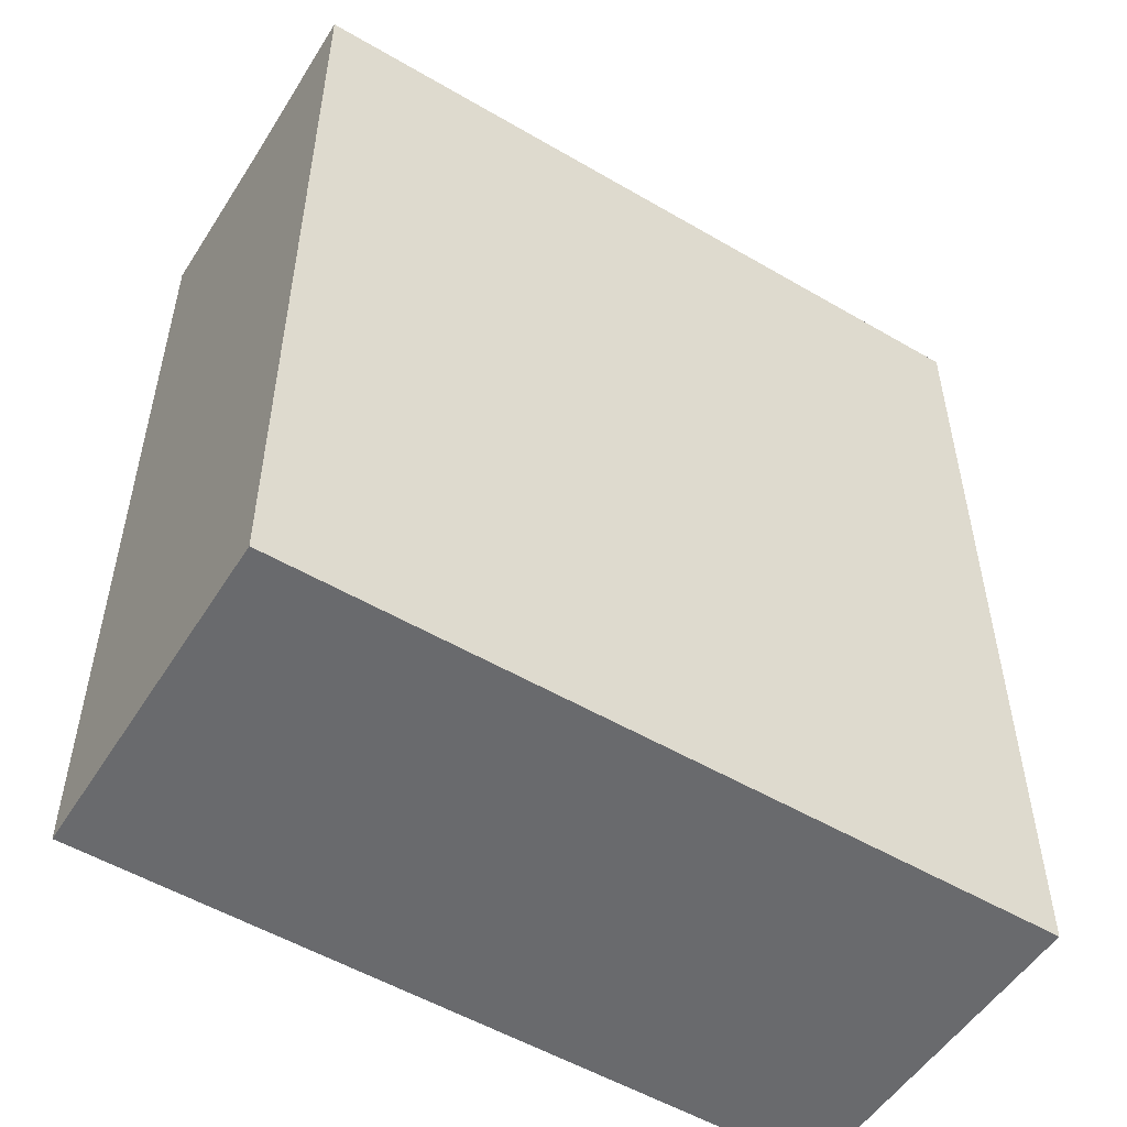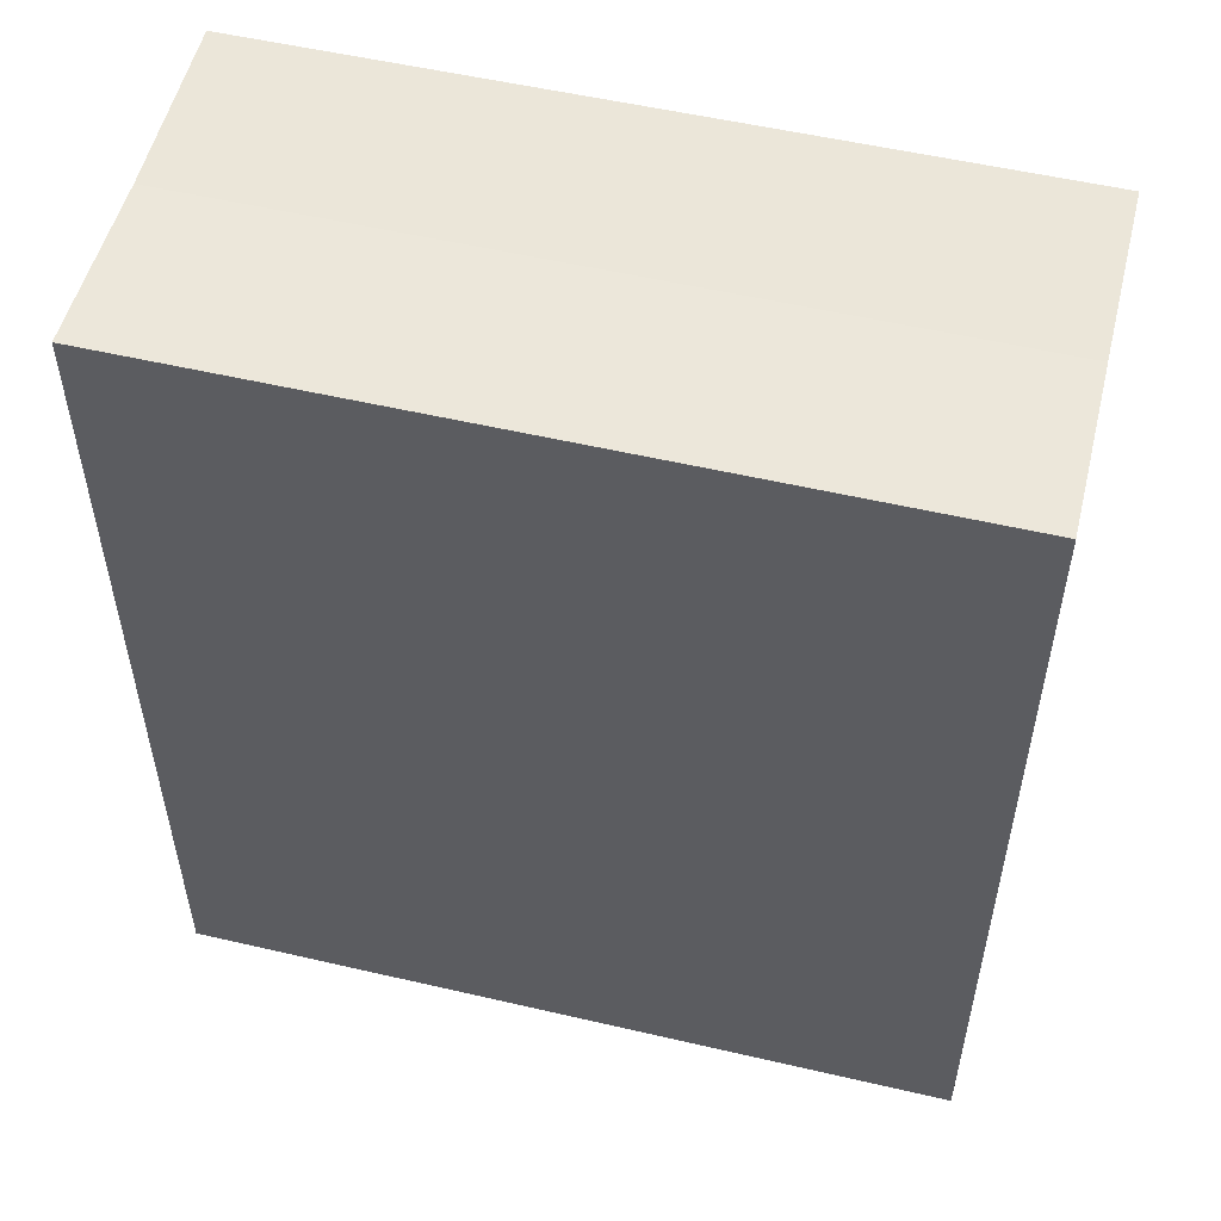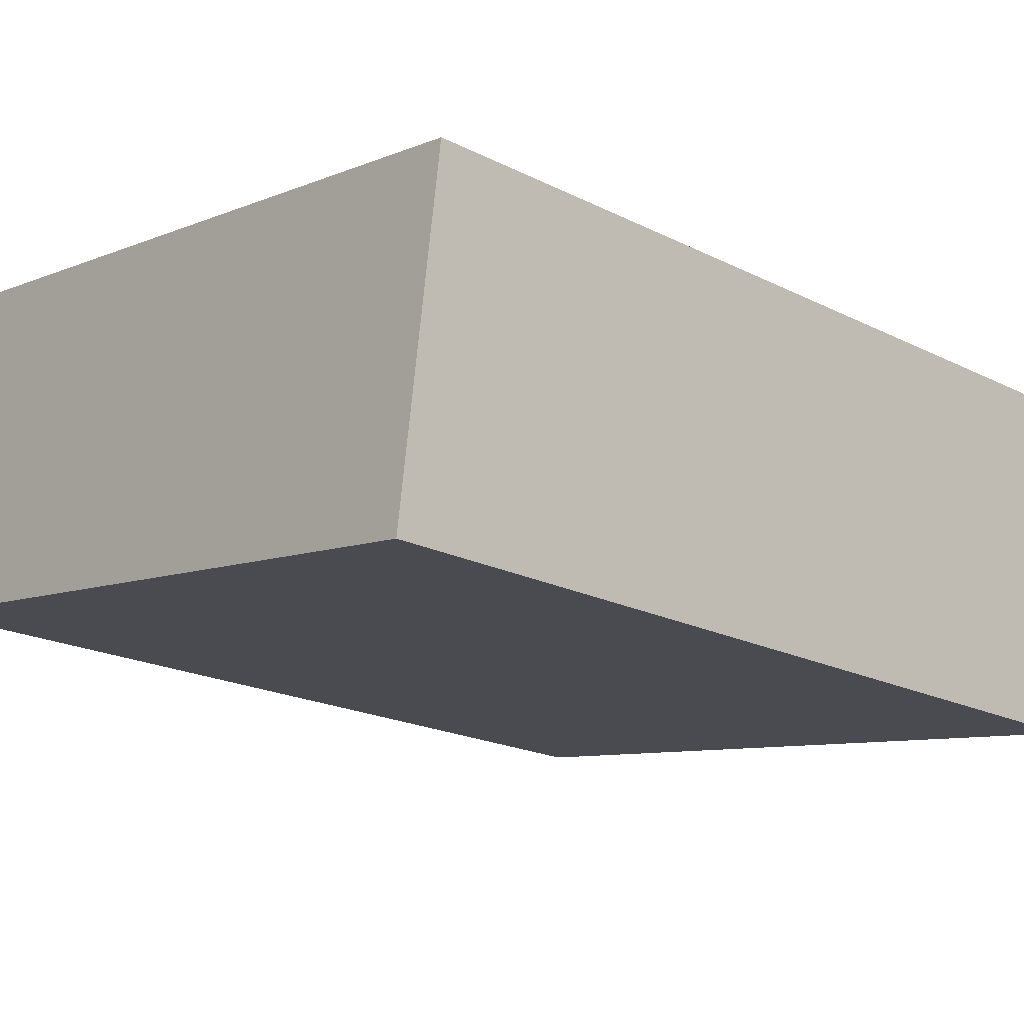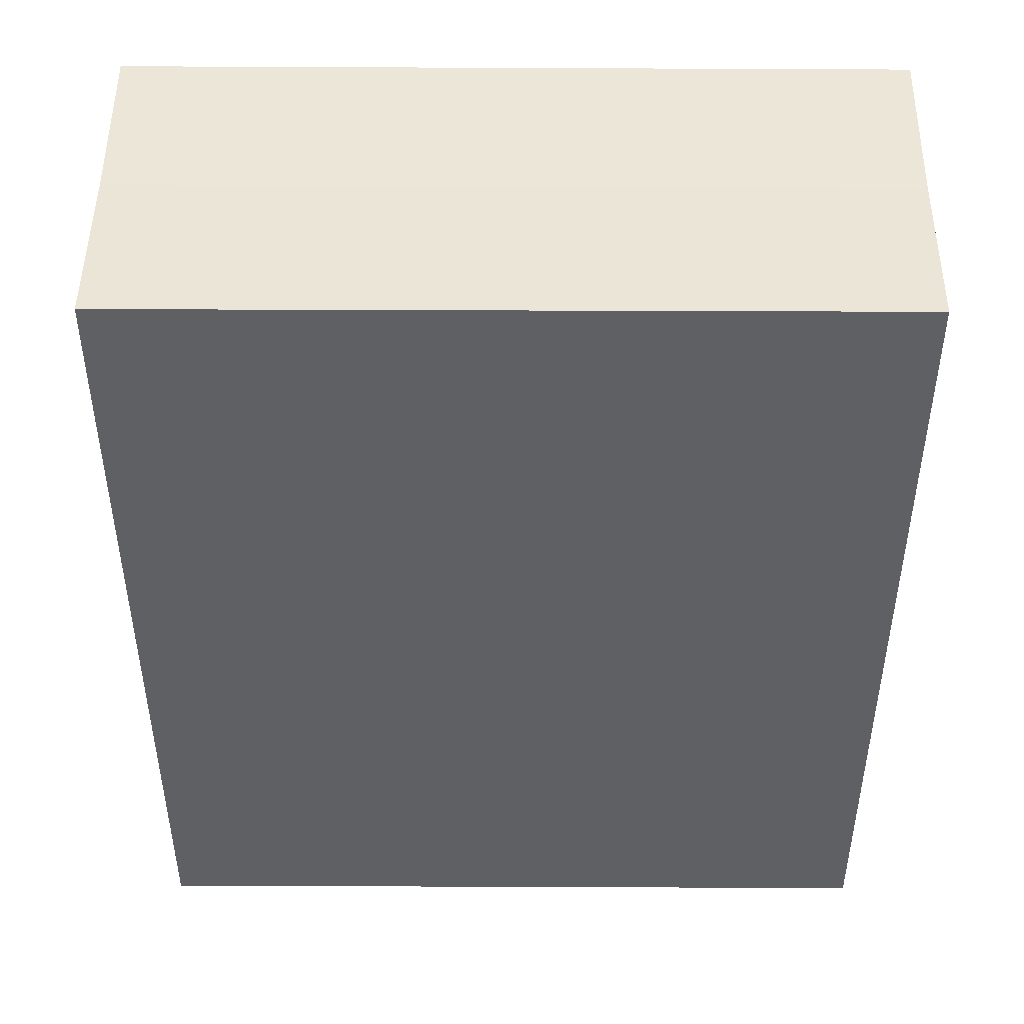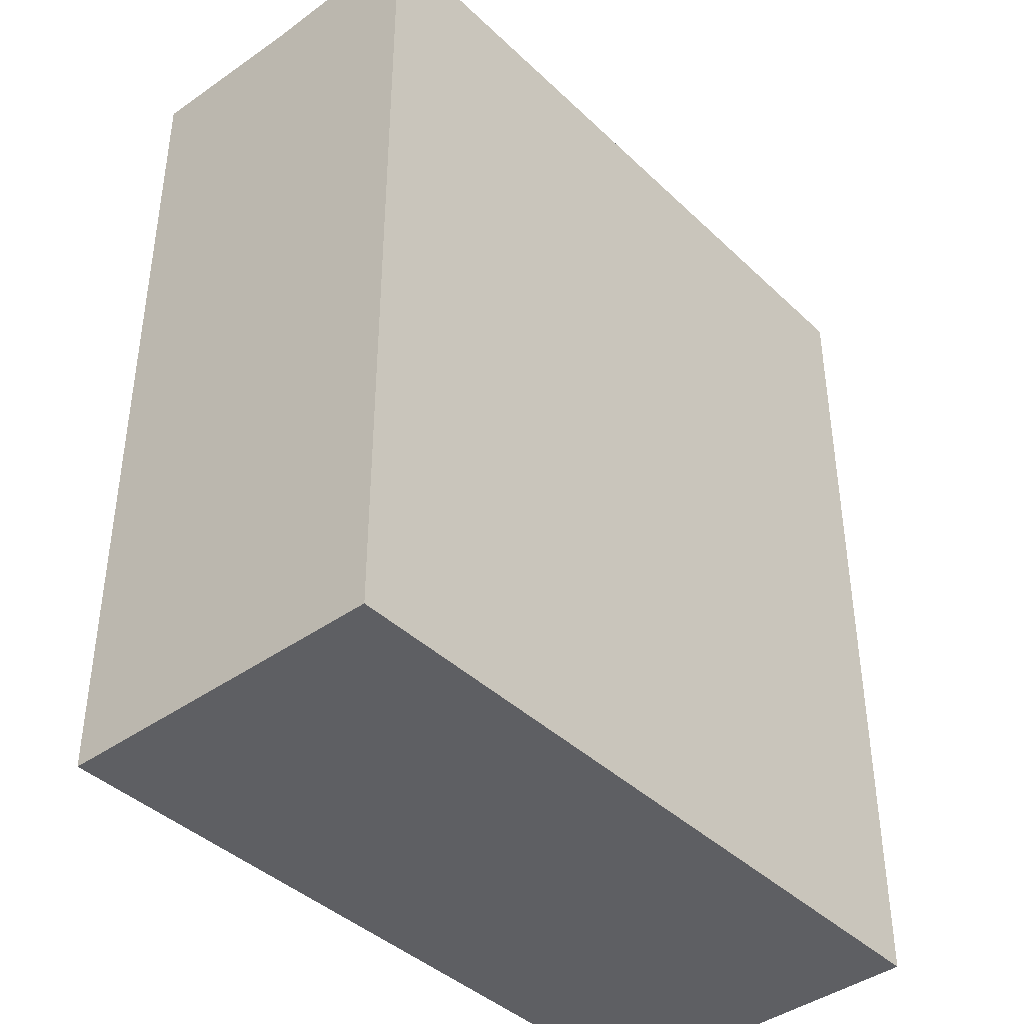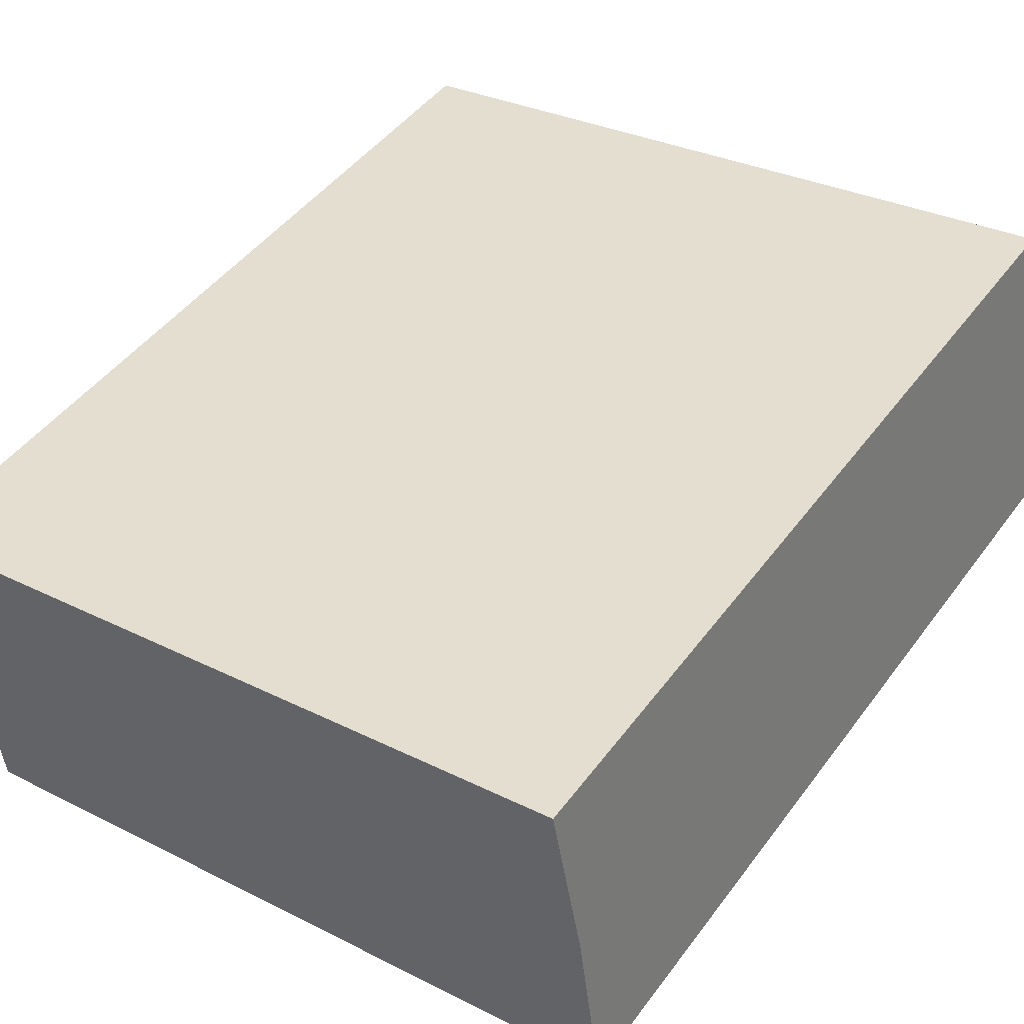
<metadata>
{"format":"obj","ext":"obj","renderer":"f3d","projection":"perspective","resolution":1024,"background":"white","views":[{"elev":-53.1,"azim":156.7,"up":"+Y"},{"elev":54.2,"azim":-157.3,"up":"+Y"},{"elev":-20.3,"azim":47.7,"up":"+Z"},{"elev":47.3,"azim":9.2,"up":"+Y"},{"elev":-41.1,"azim":-39.9,"up":"+Y"},{"elev":46.6,"azim":-145.5,"up":"+Z"}]}
</metadata>
<code>
v  14.51 16.49 1.02
v  1.094 16.59 6.377
v  14.97 16.59 4.195
v  0.511 16.49 3.186
v  1.024 16.59 6.388
v  0.084 16.59 -0.013
v  14.05 16.59 -2.174
v  0 16.59 1.016e-15
v  0 0 0
v  1.024 -3.912e-16 6.388
v  0.511 -1.951e-16 3.186
v  14.97 -2.569e-16 4.195
v  1.094 -3.905e-16 6.377
v  14.05 1.331e-16 -2.174
v  14.51 -6.246e-17 1.02
v  0.084 7.96e-19 -0.013
g defaultobject
f 1 2 3
f 2 1 4
f 2 4 5
f 6 1 7
f 1 6 4
f 4 6 8
f 9 4 8
f 4 9 5
f 5 9 10
f 10 9 11
f 10 2 5
f 2 10 3
f 3 10 12
f 12 10 13
f 12 1 3
f 1 12 7
f 7 12 14
f 14 12 15
f 6 9 8
f 9 6 7
f 9 7 16
f 16 7 14
f 13 15 12
f 15 13 10
f 15 10 11
f 15 11 14
f 14 11 16
f 16 11 9

</code>
